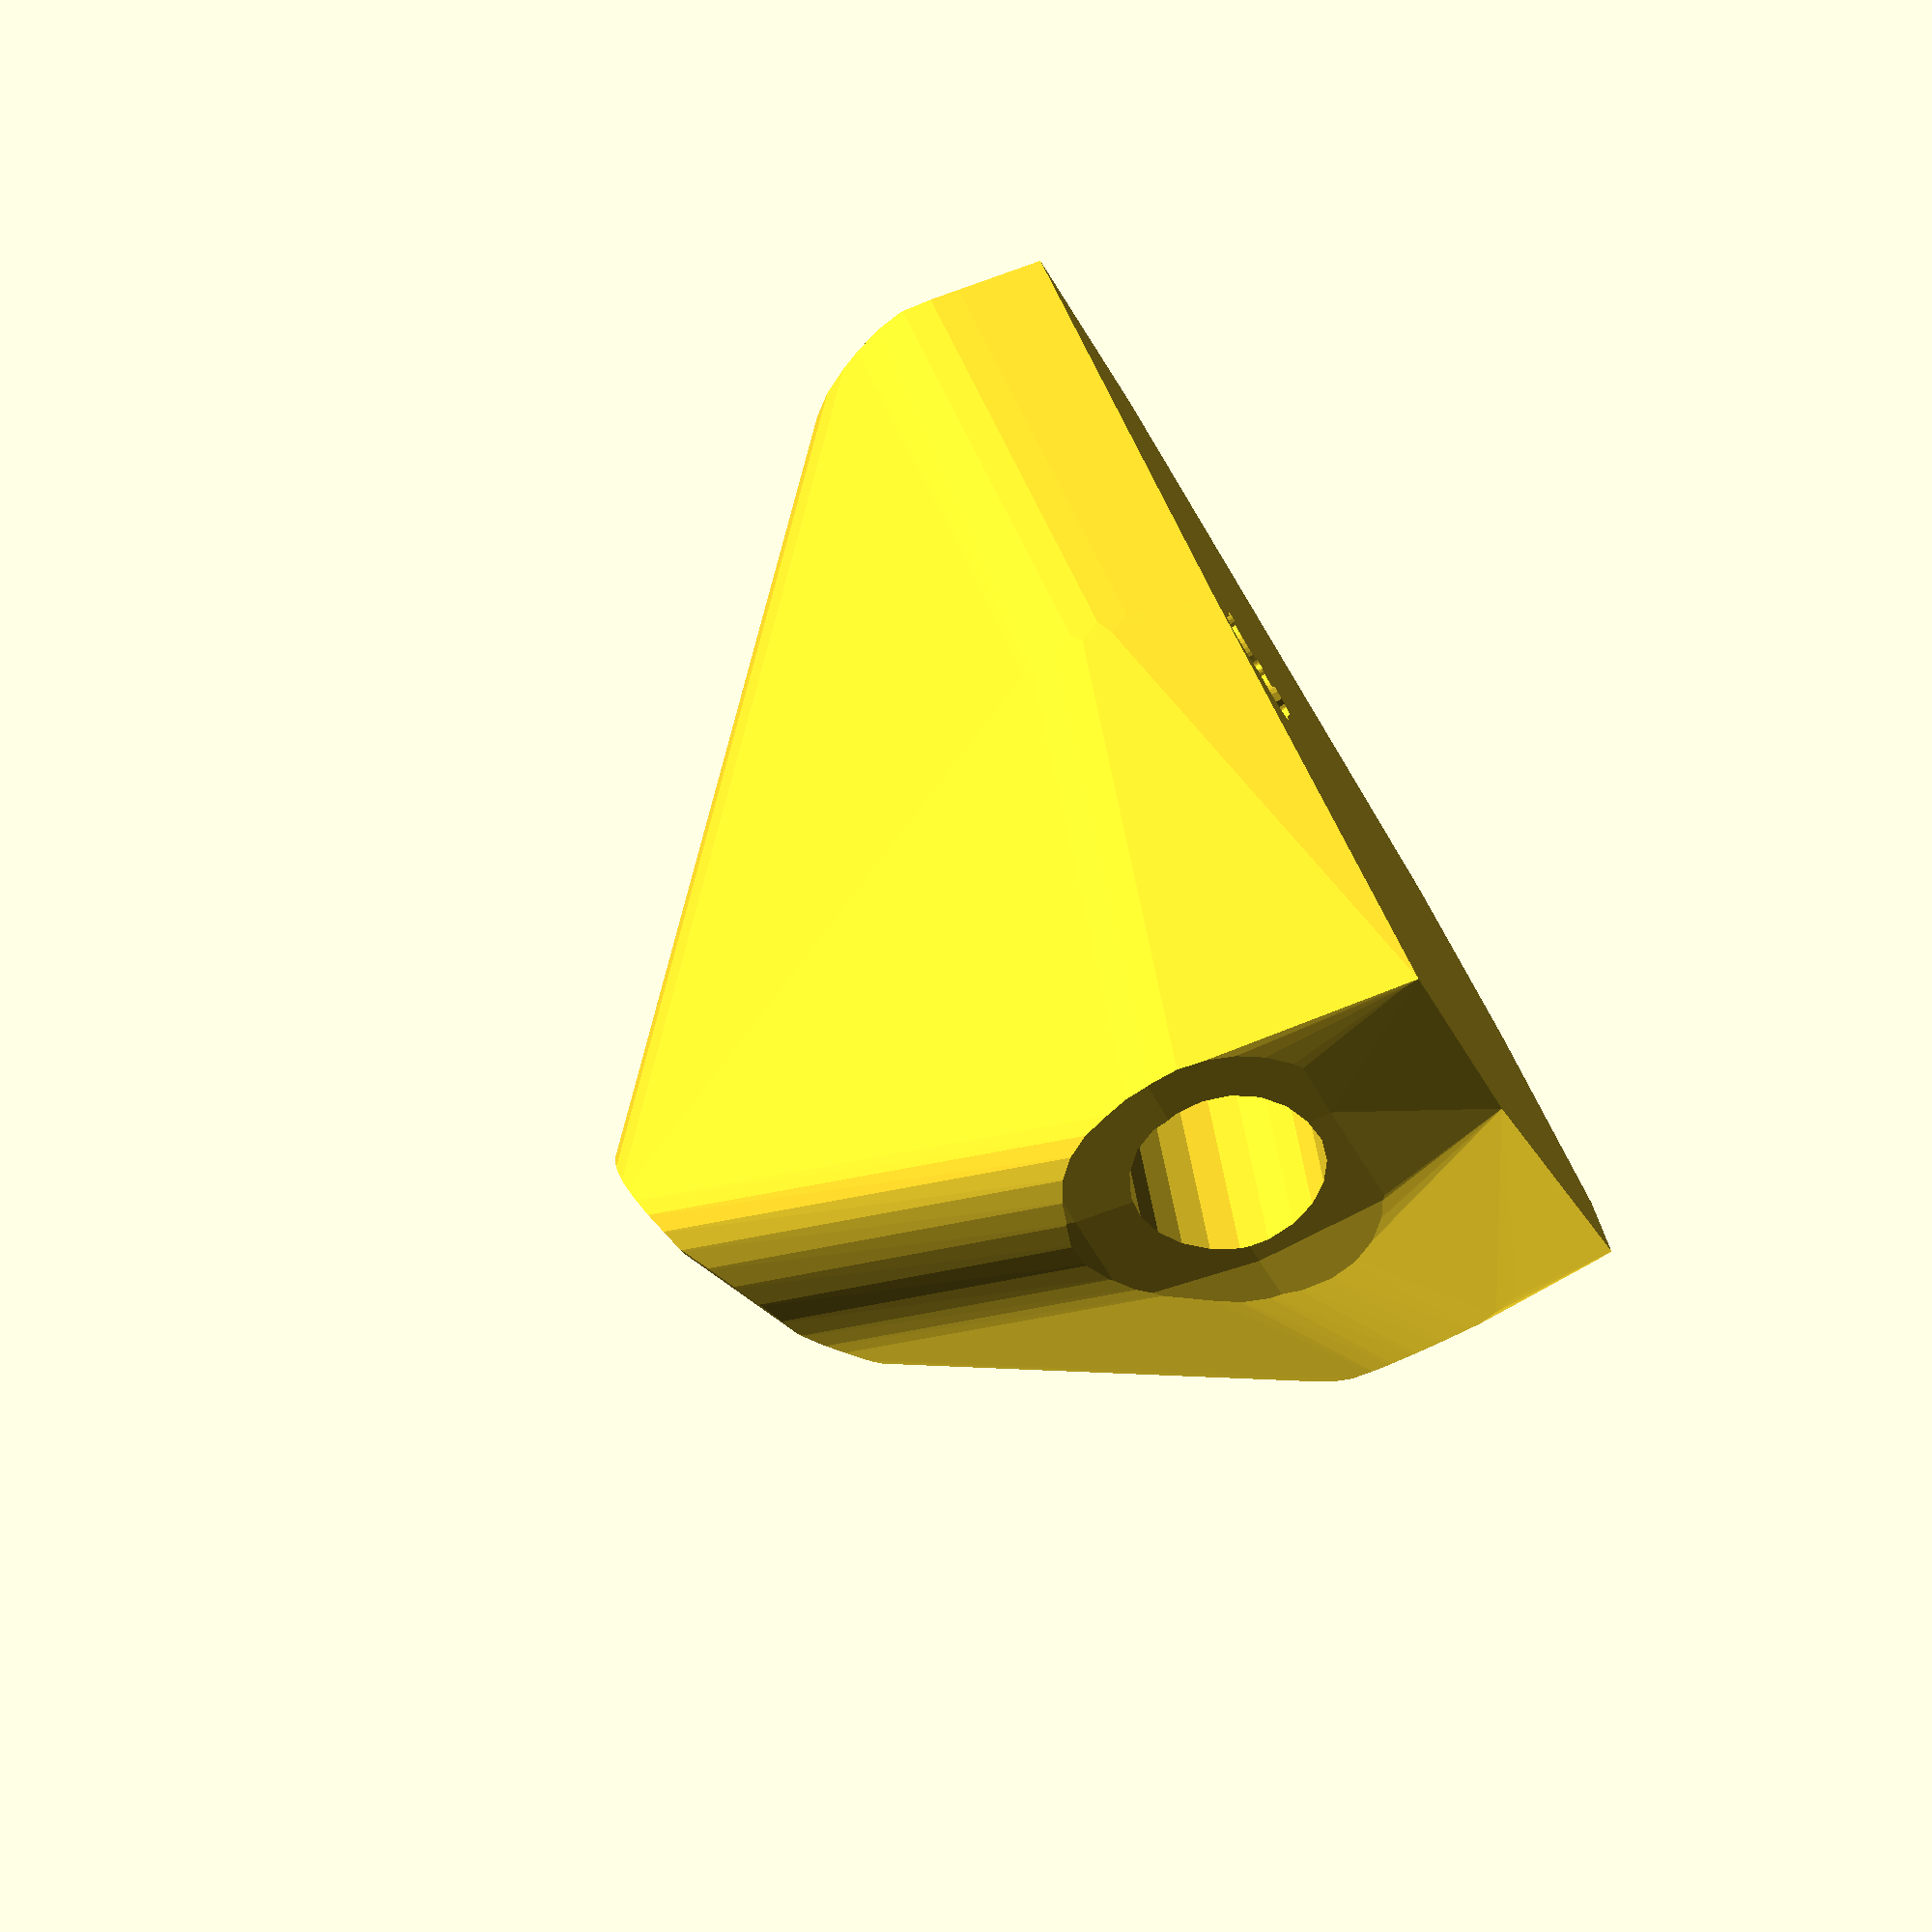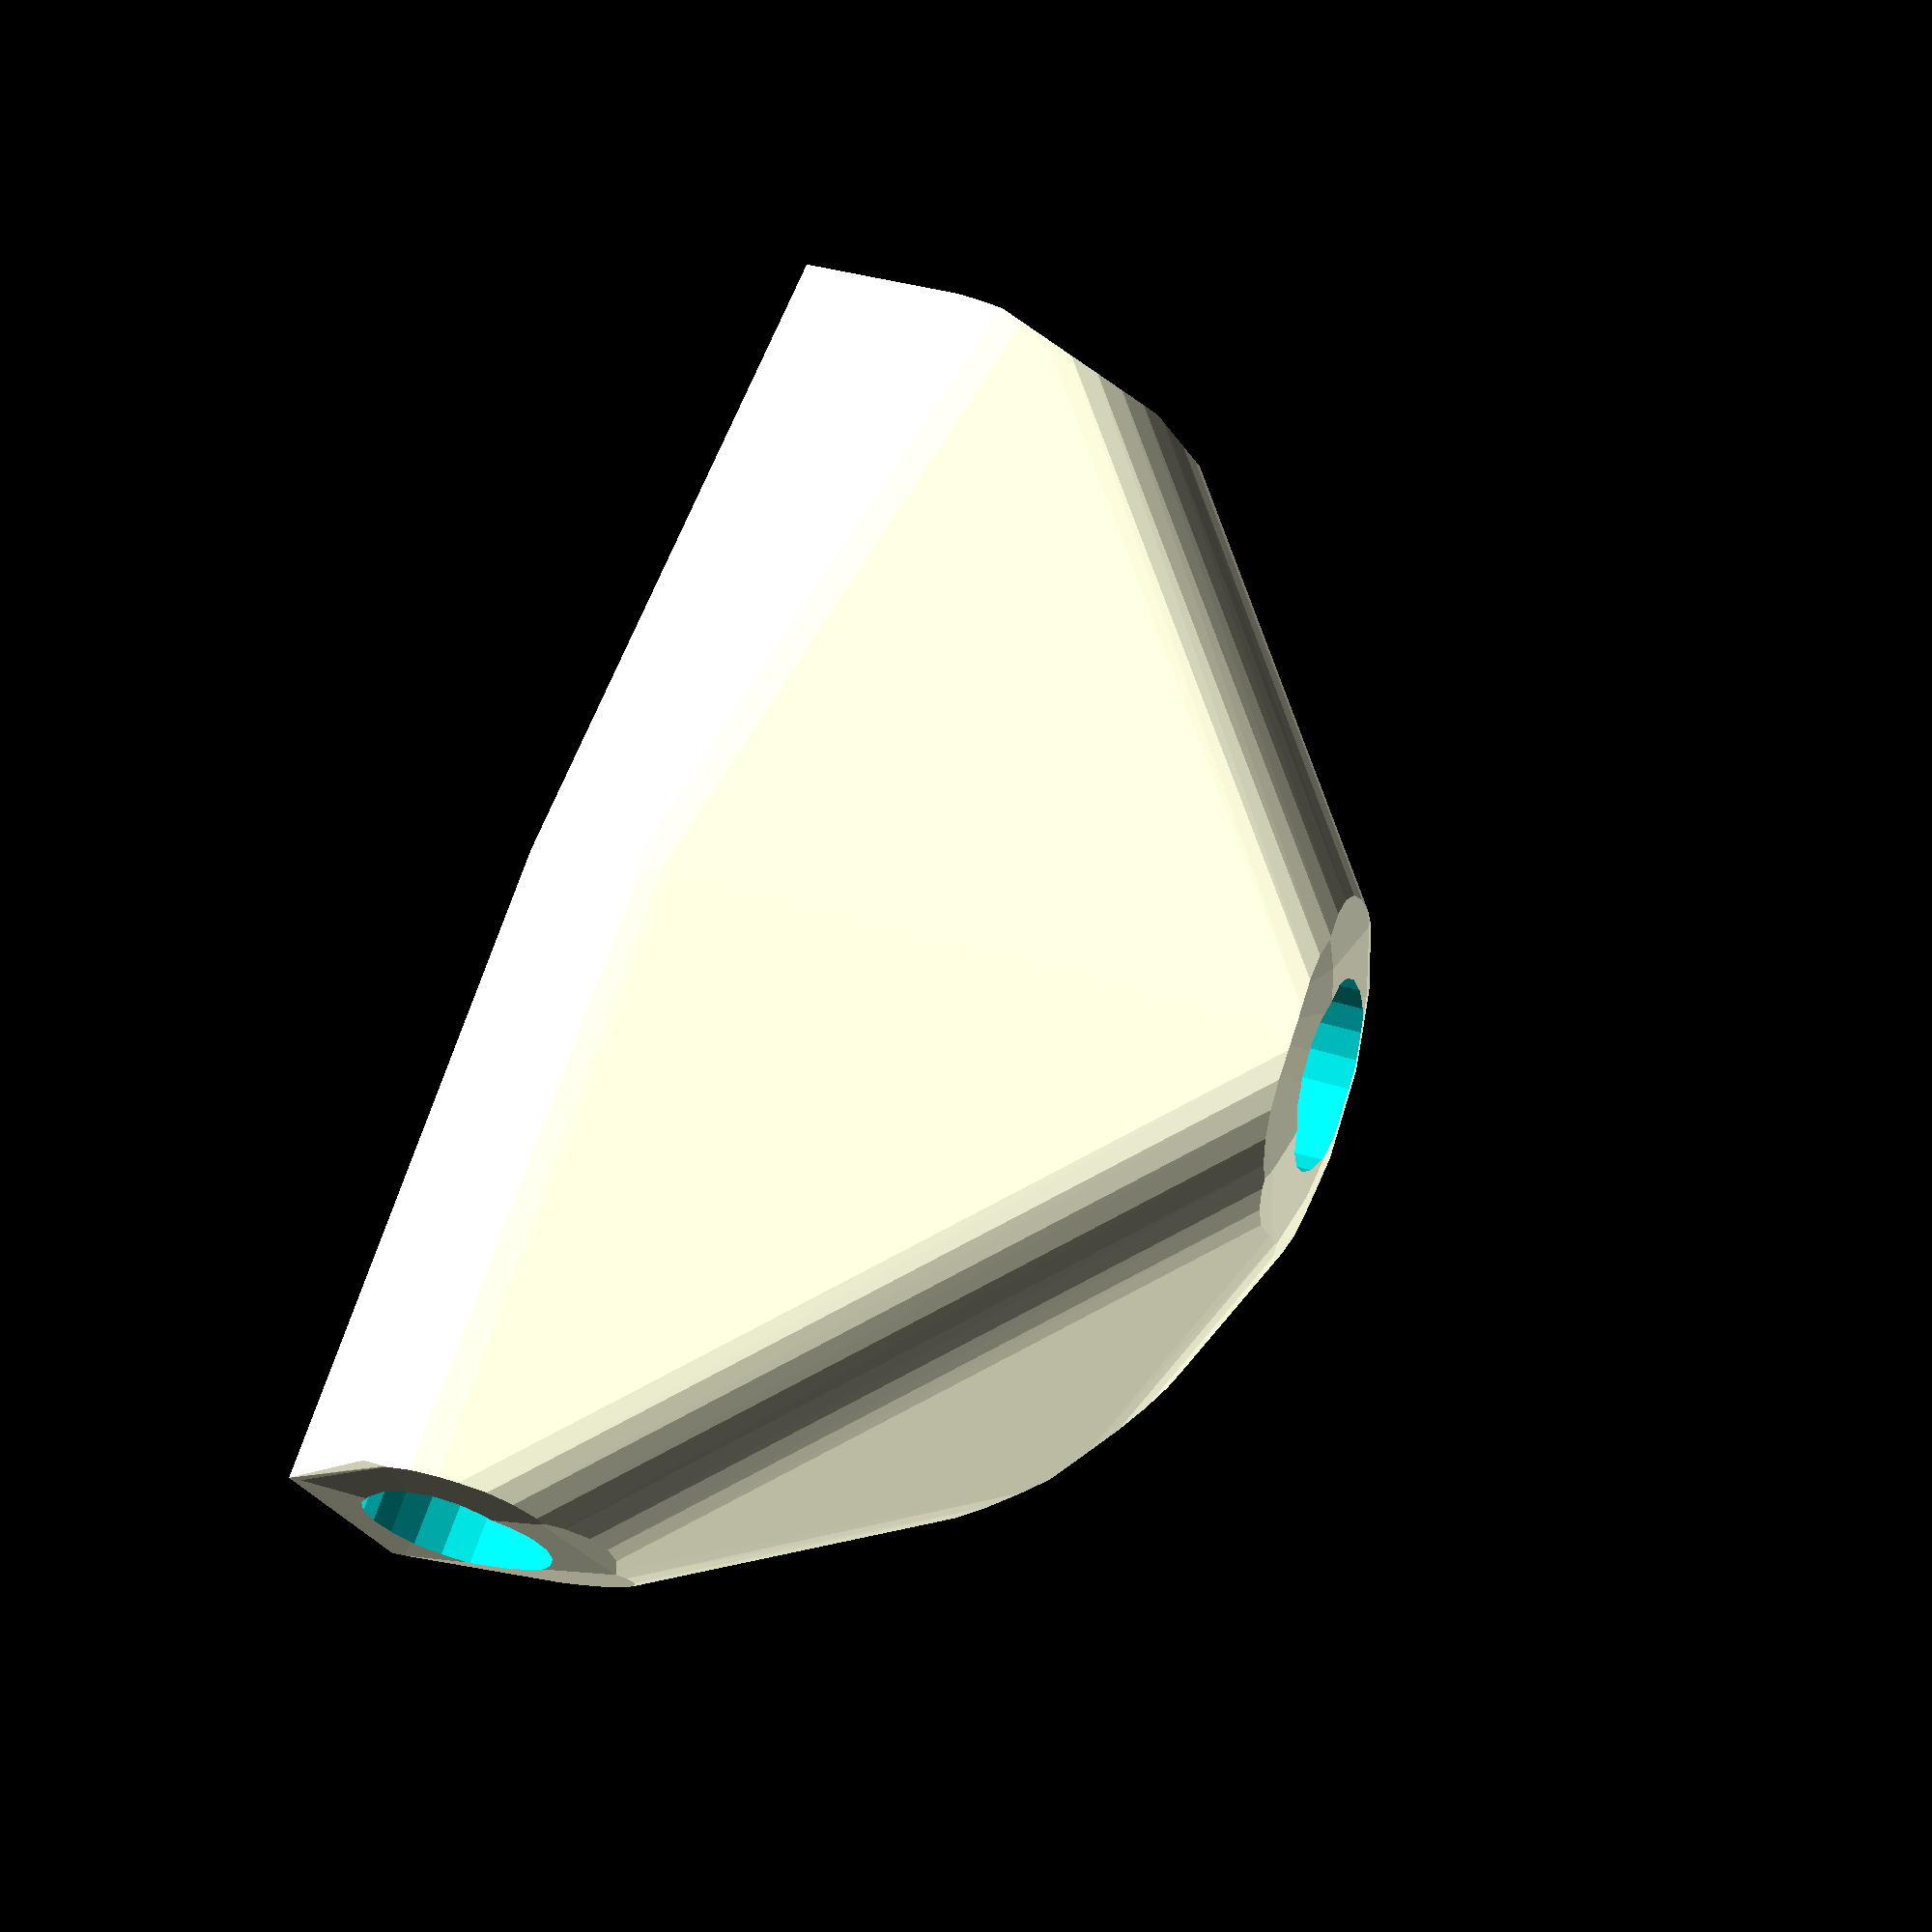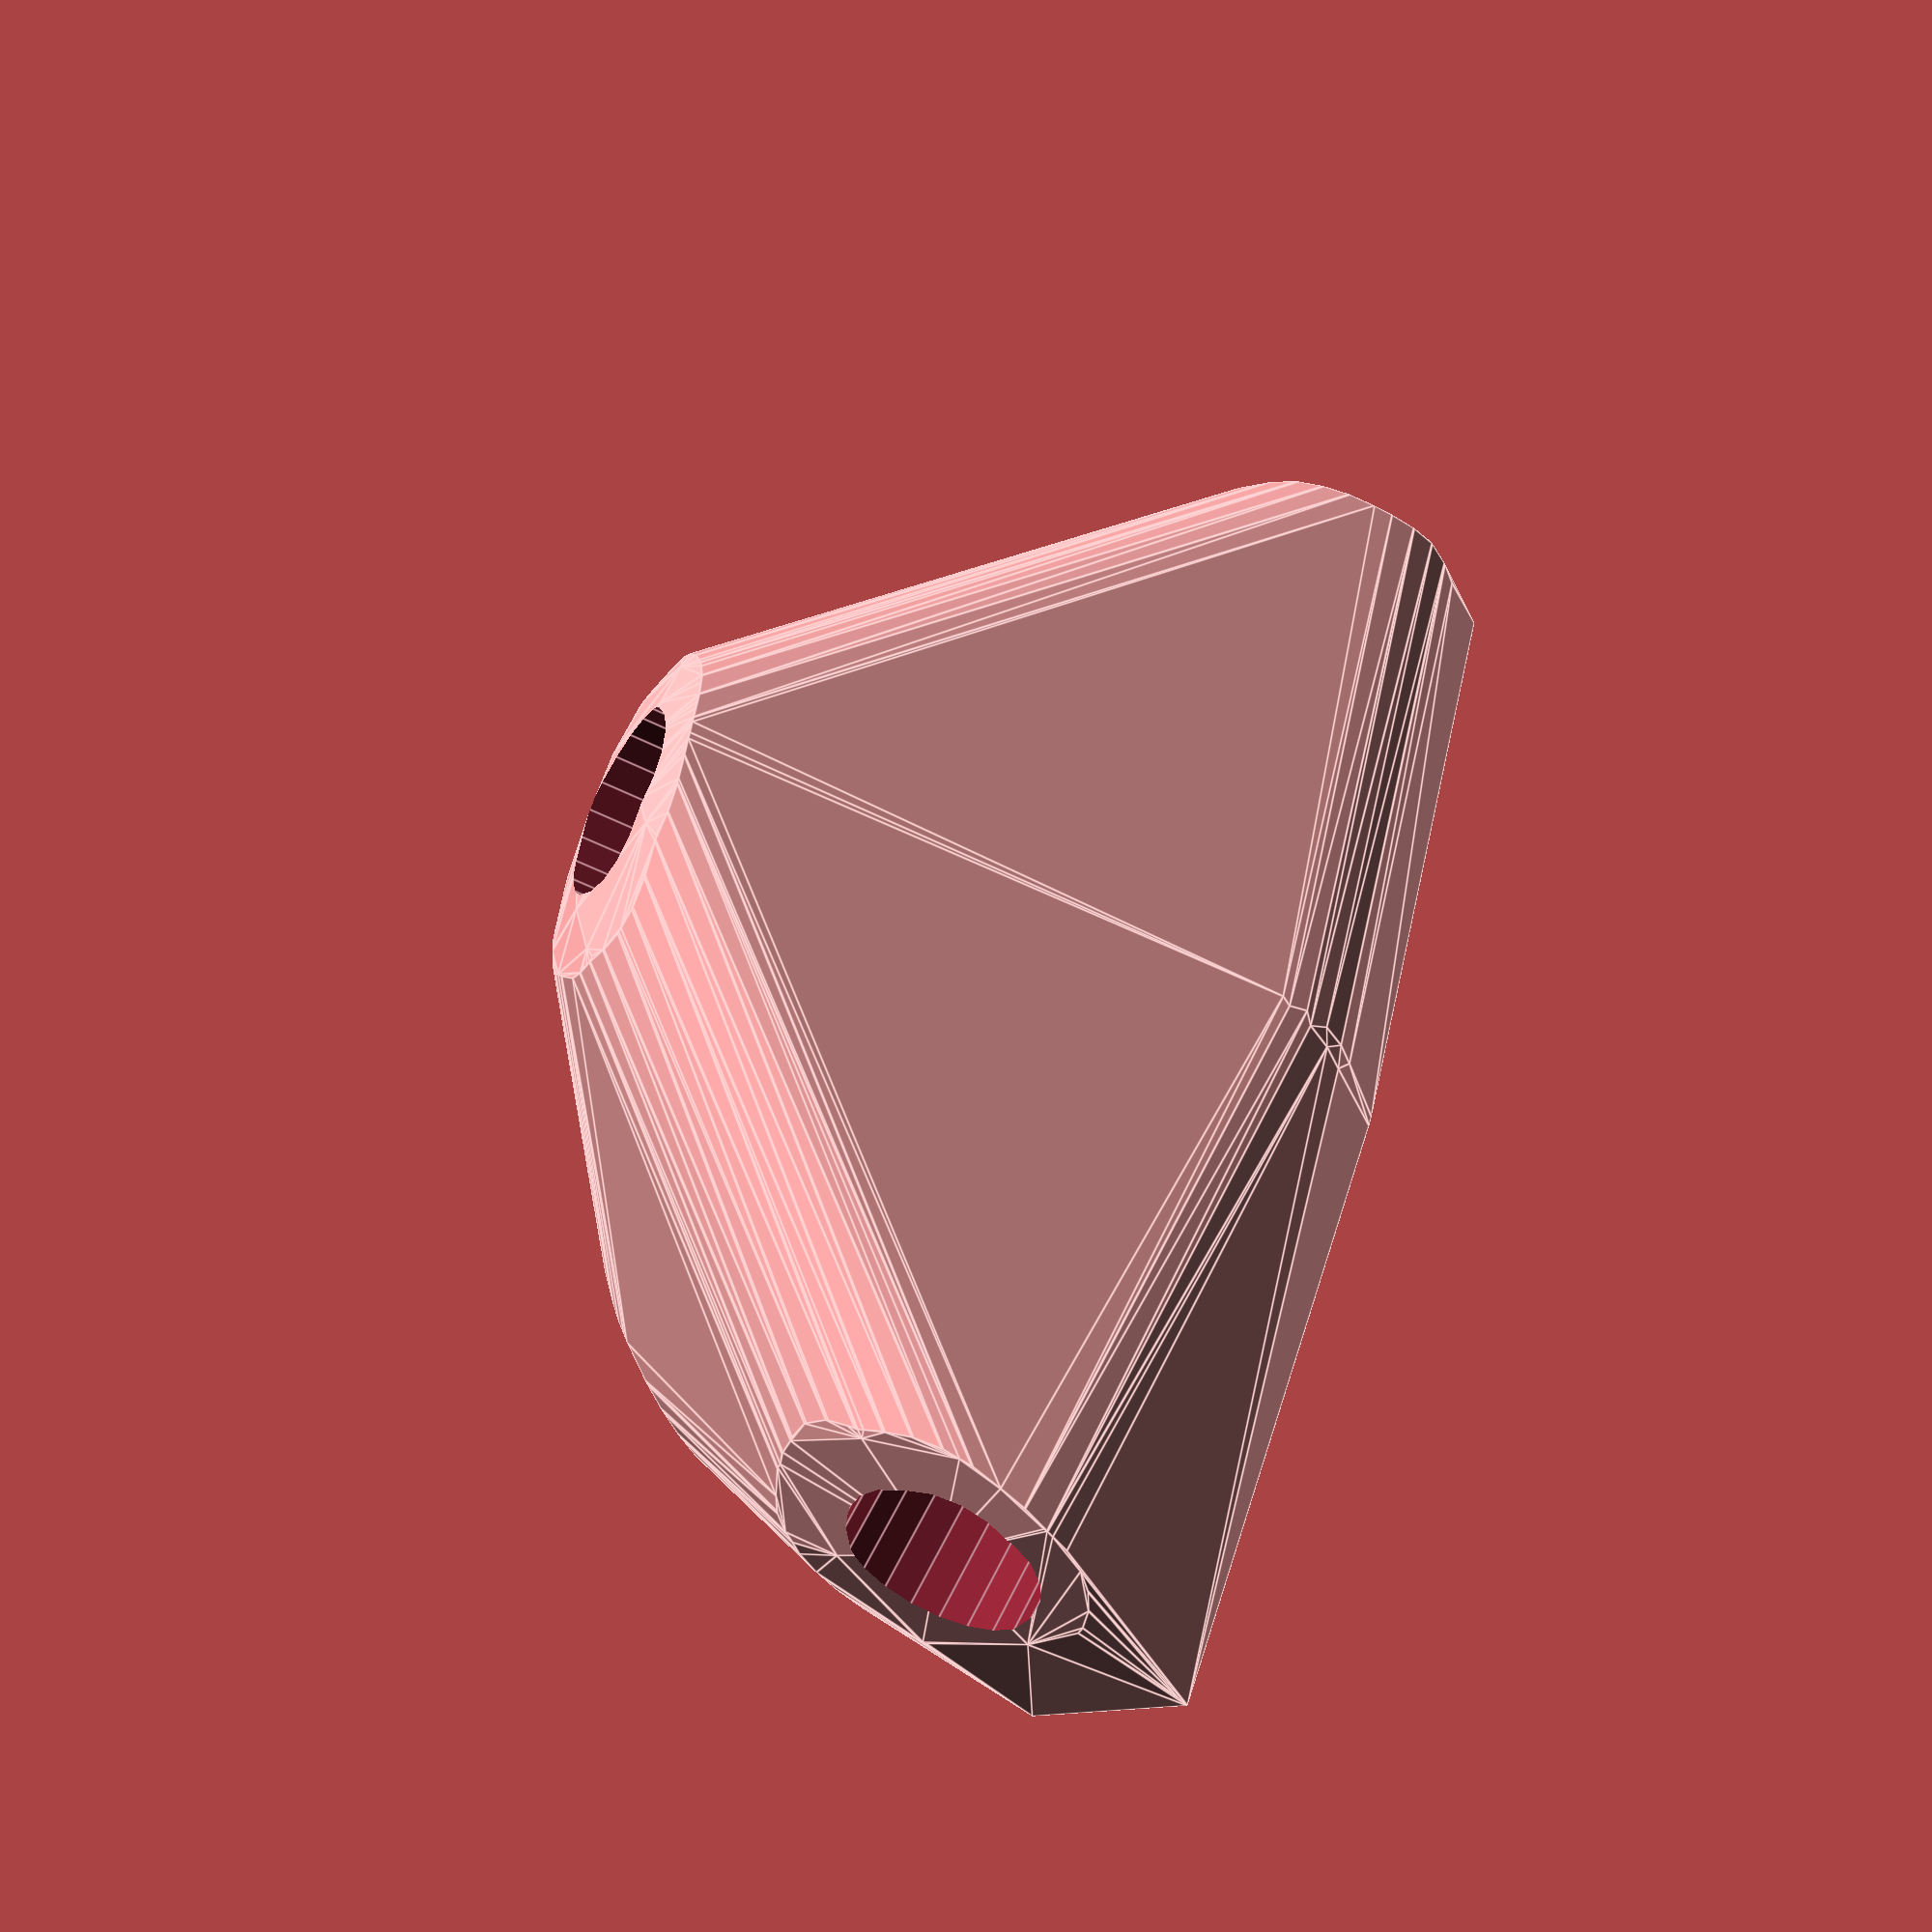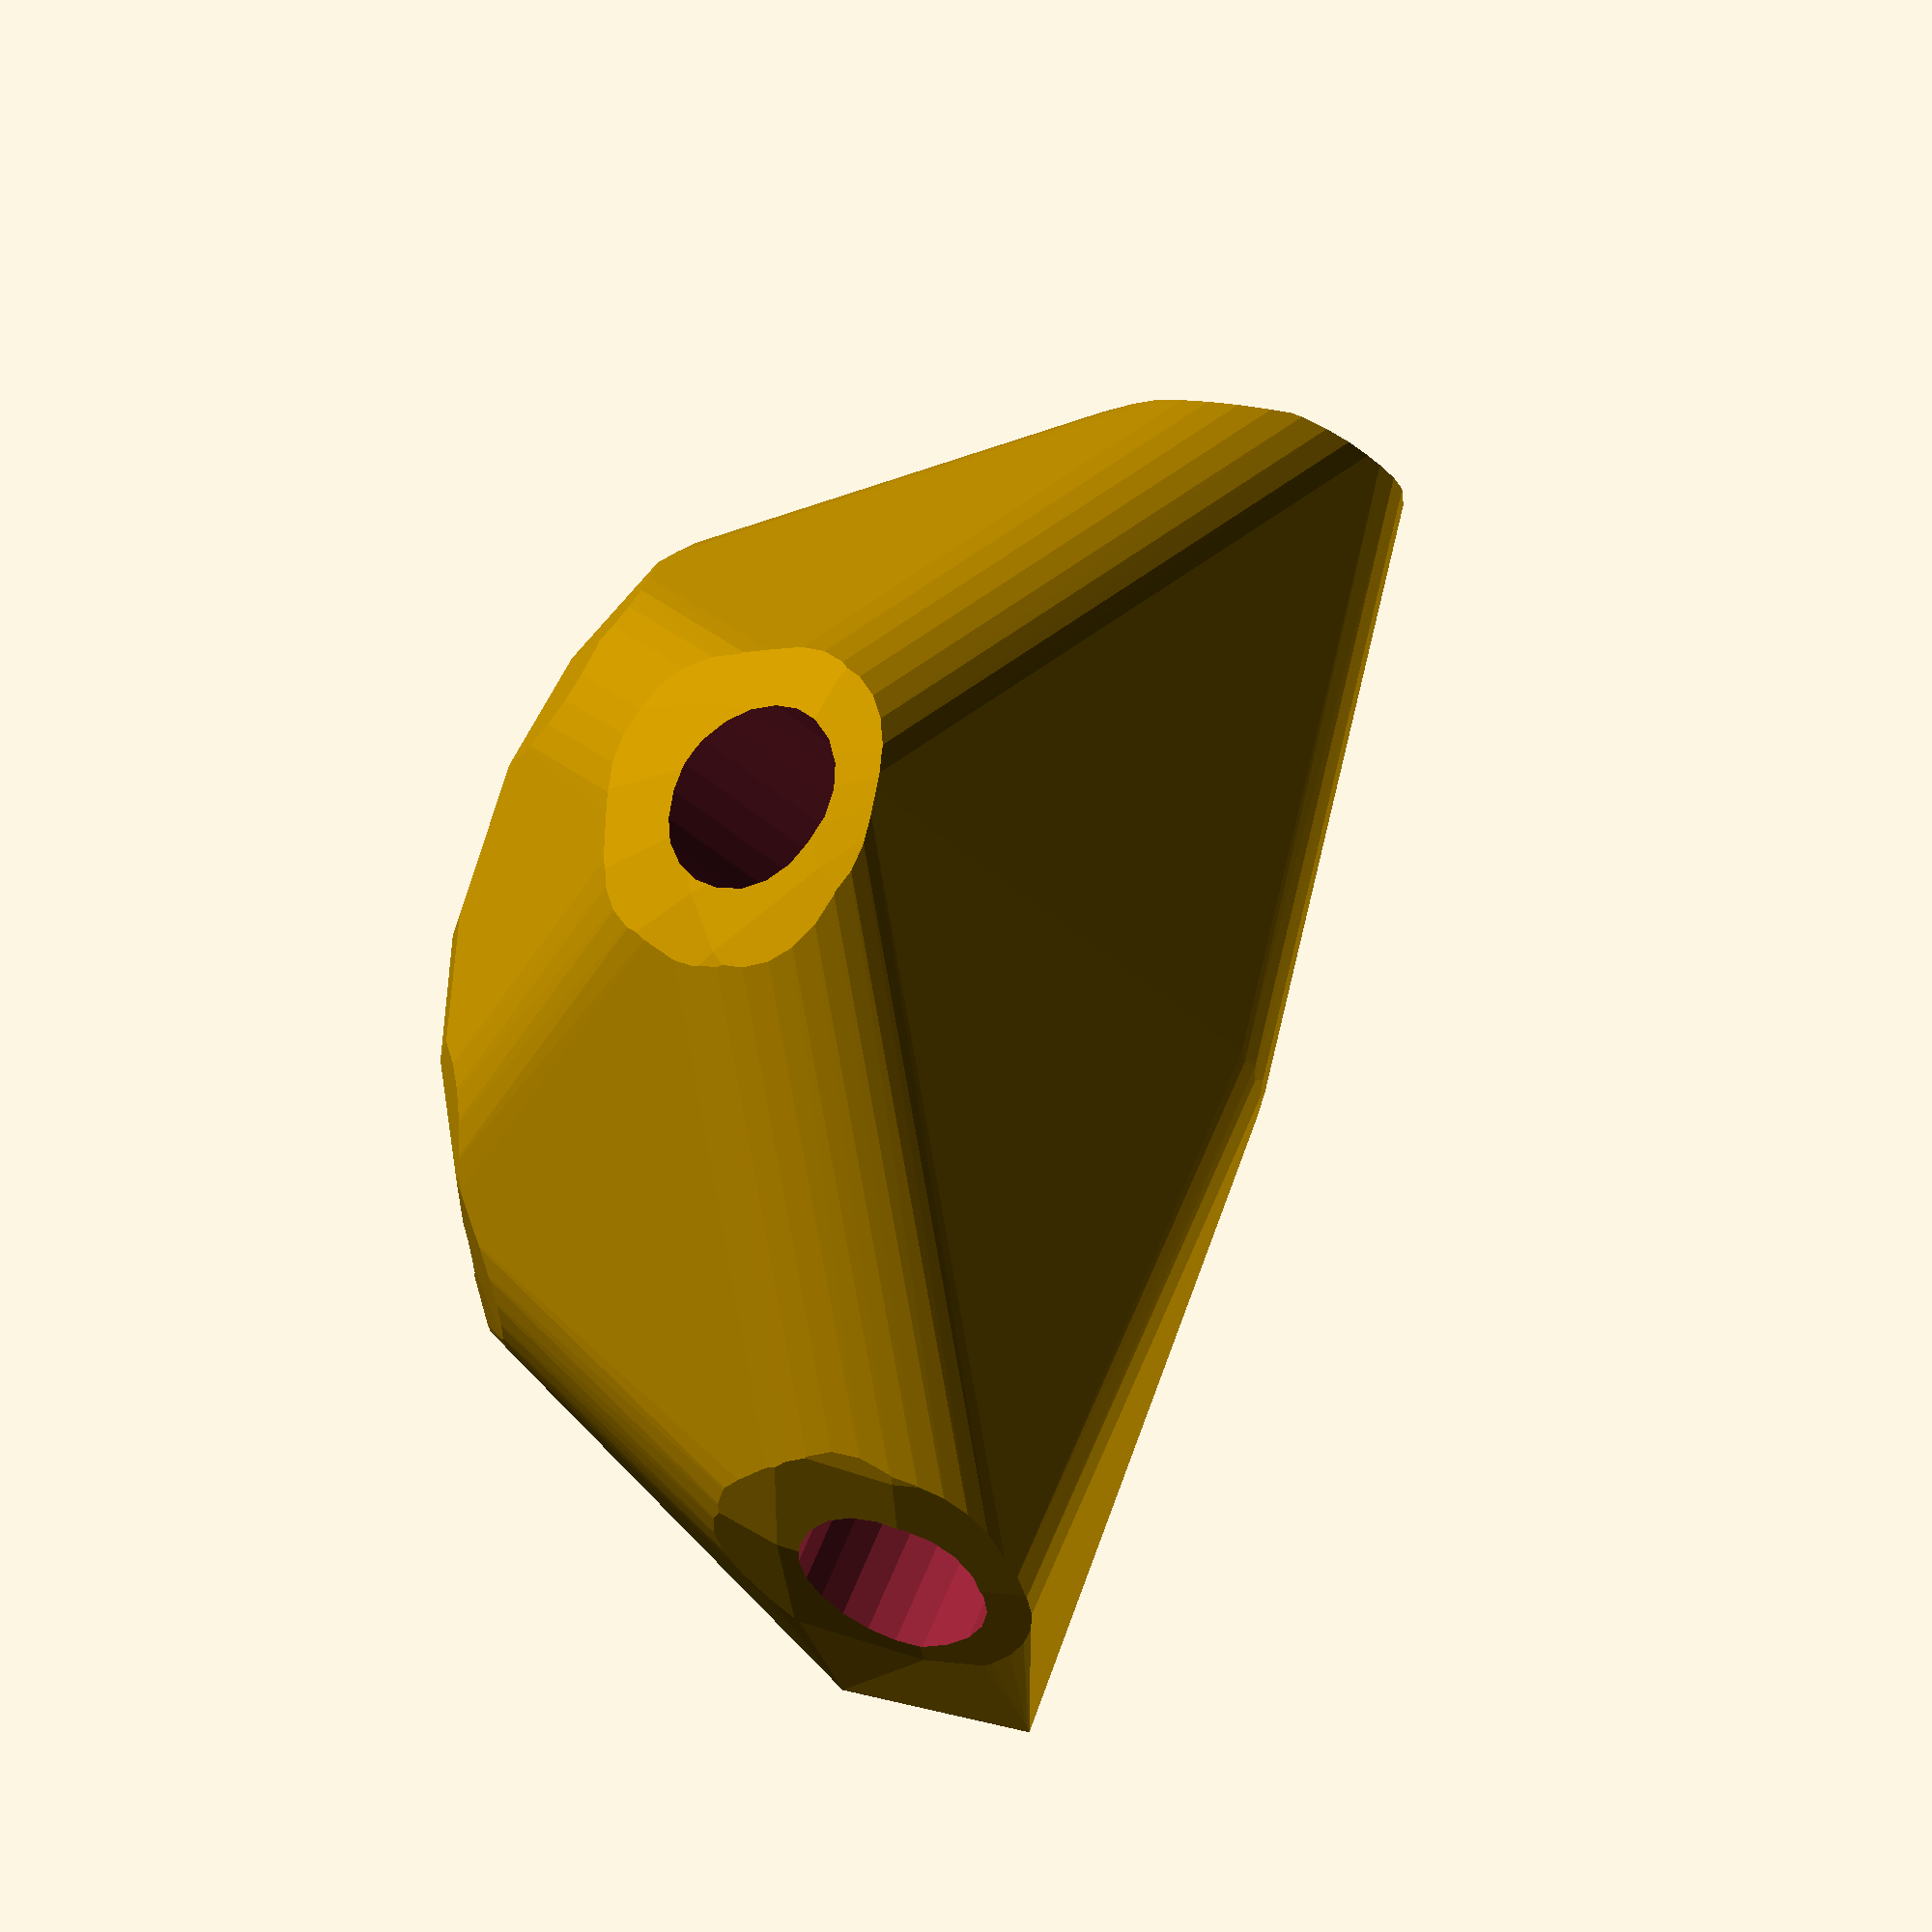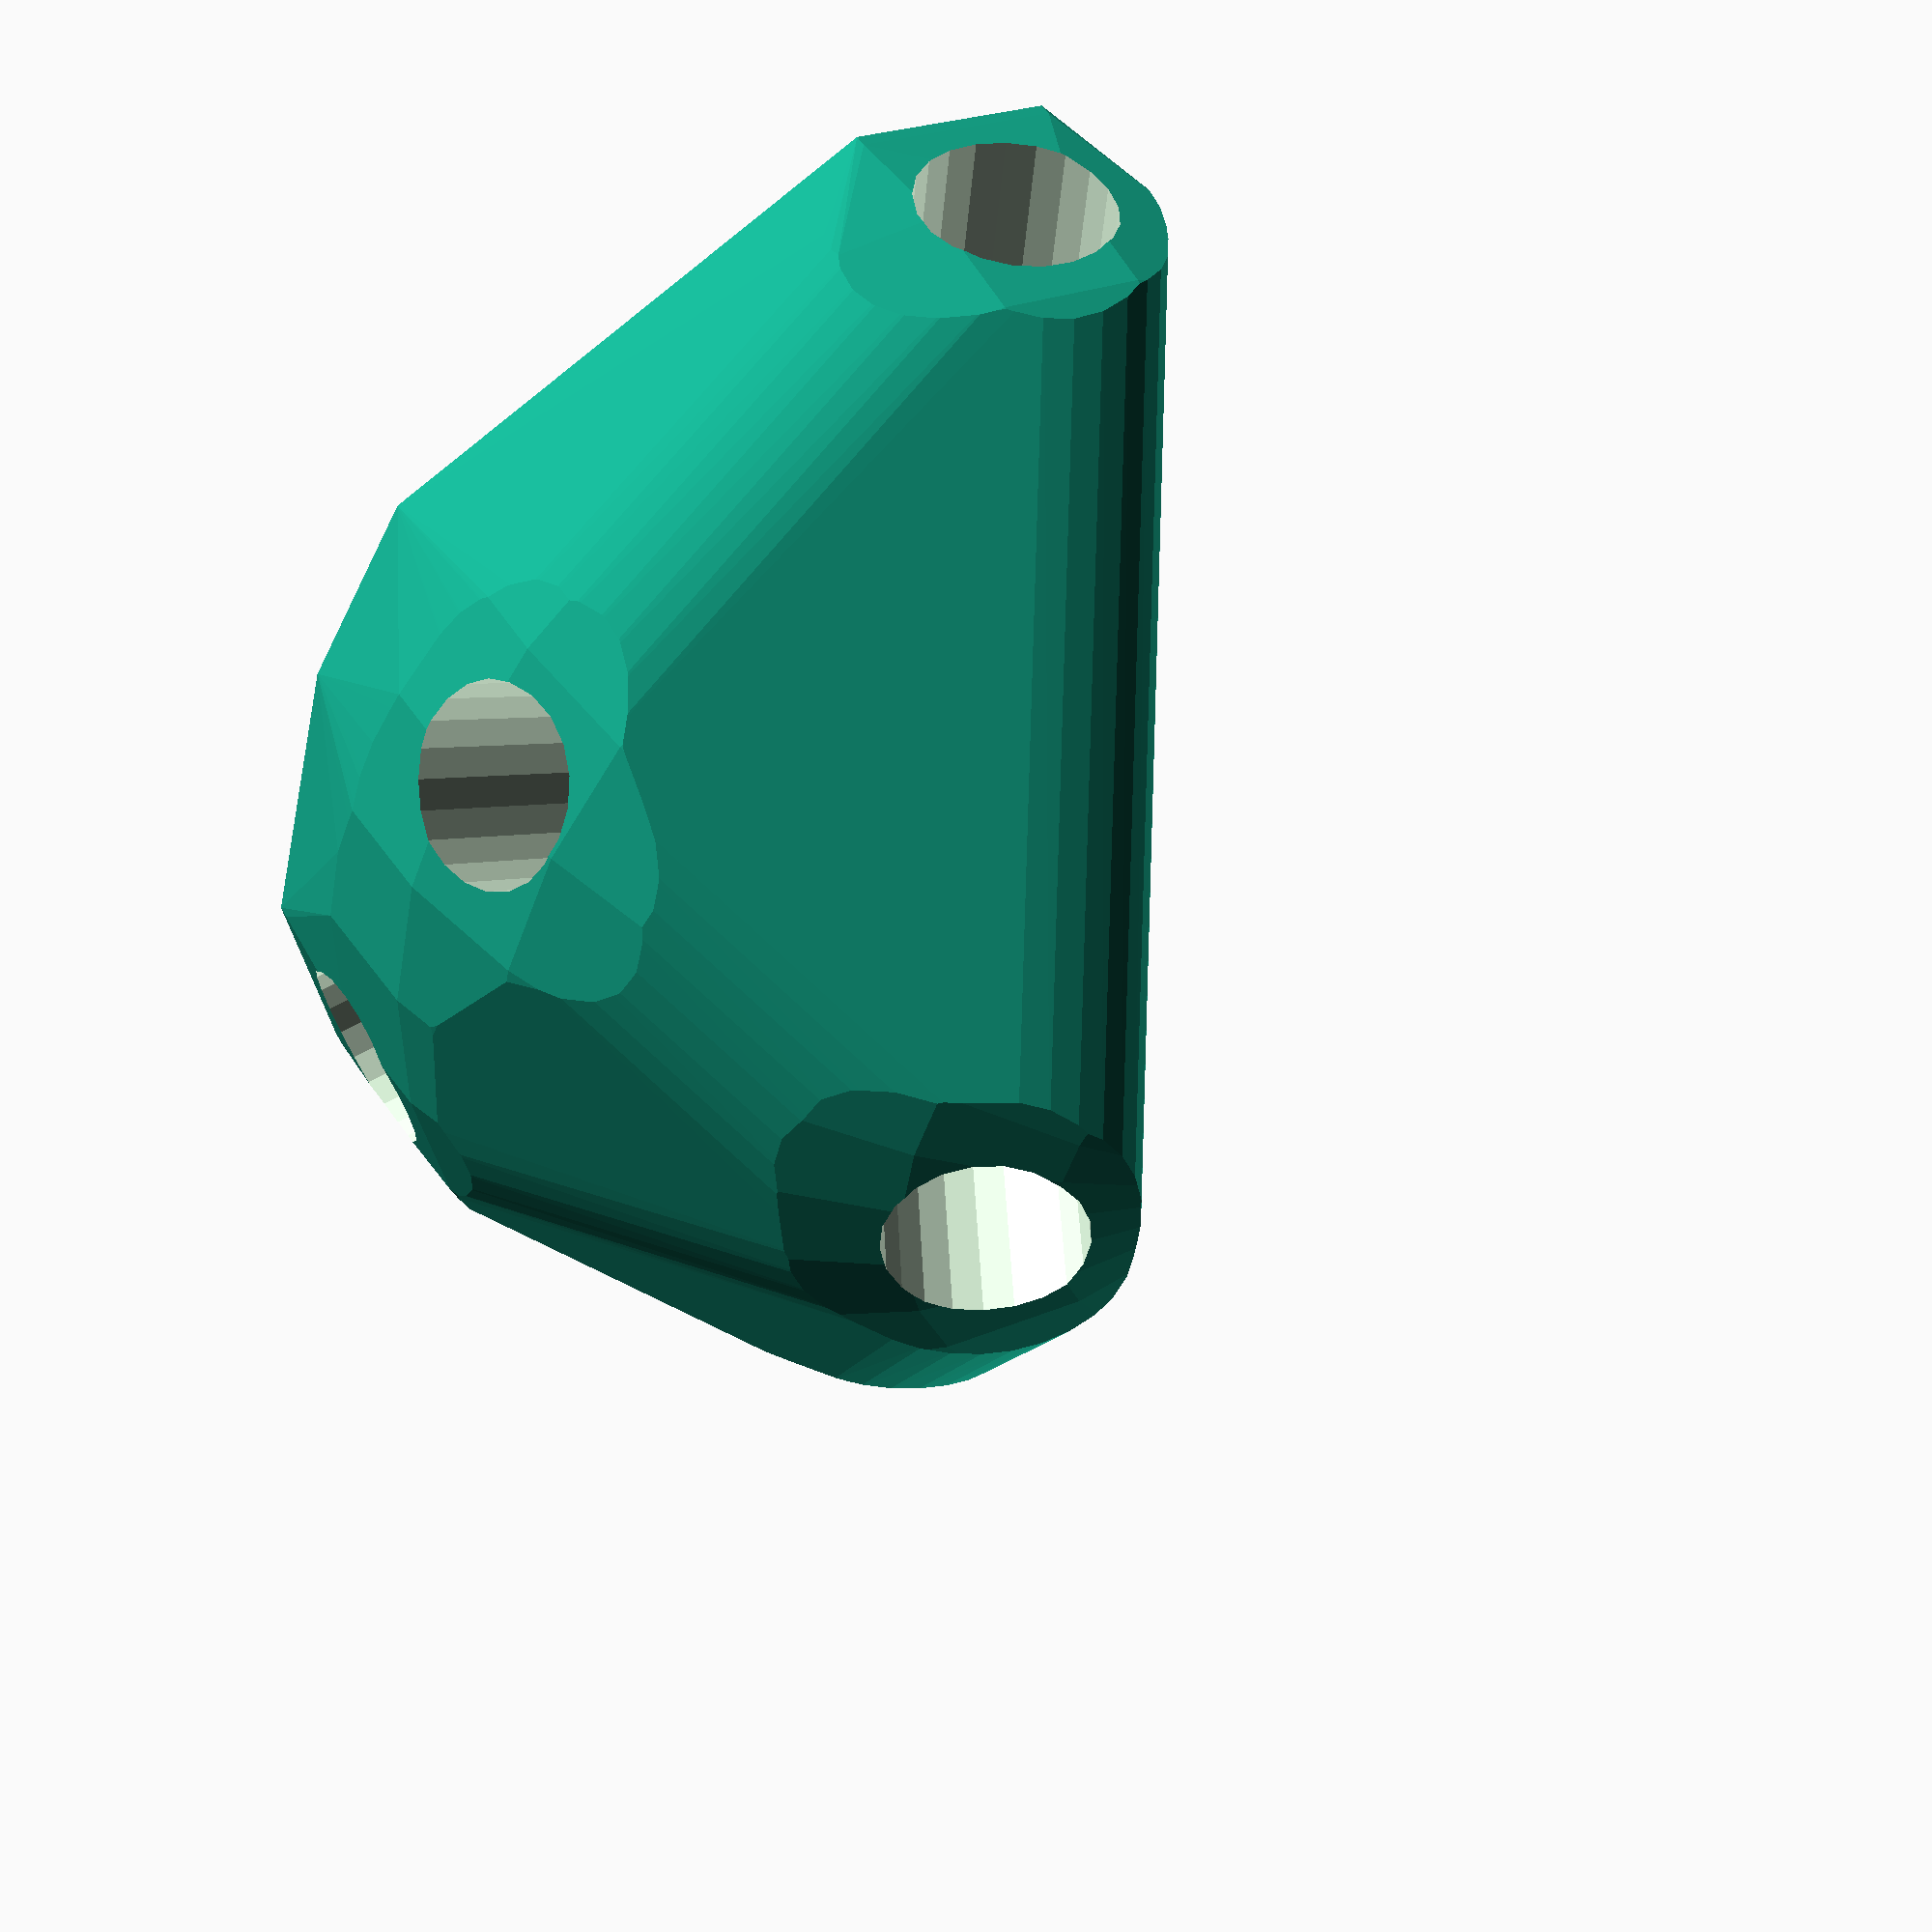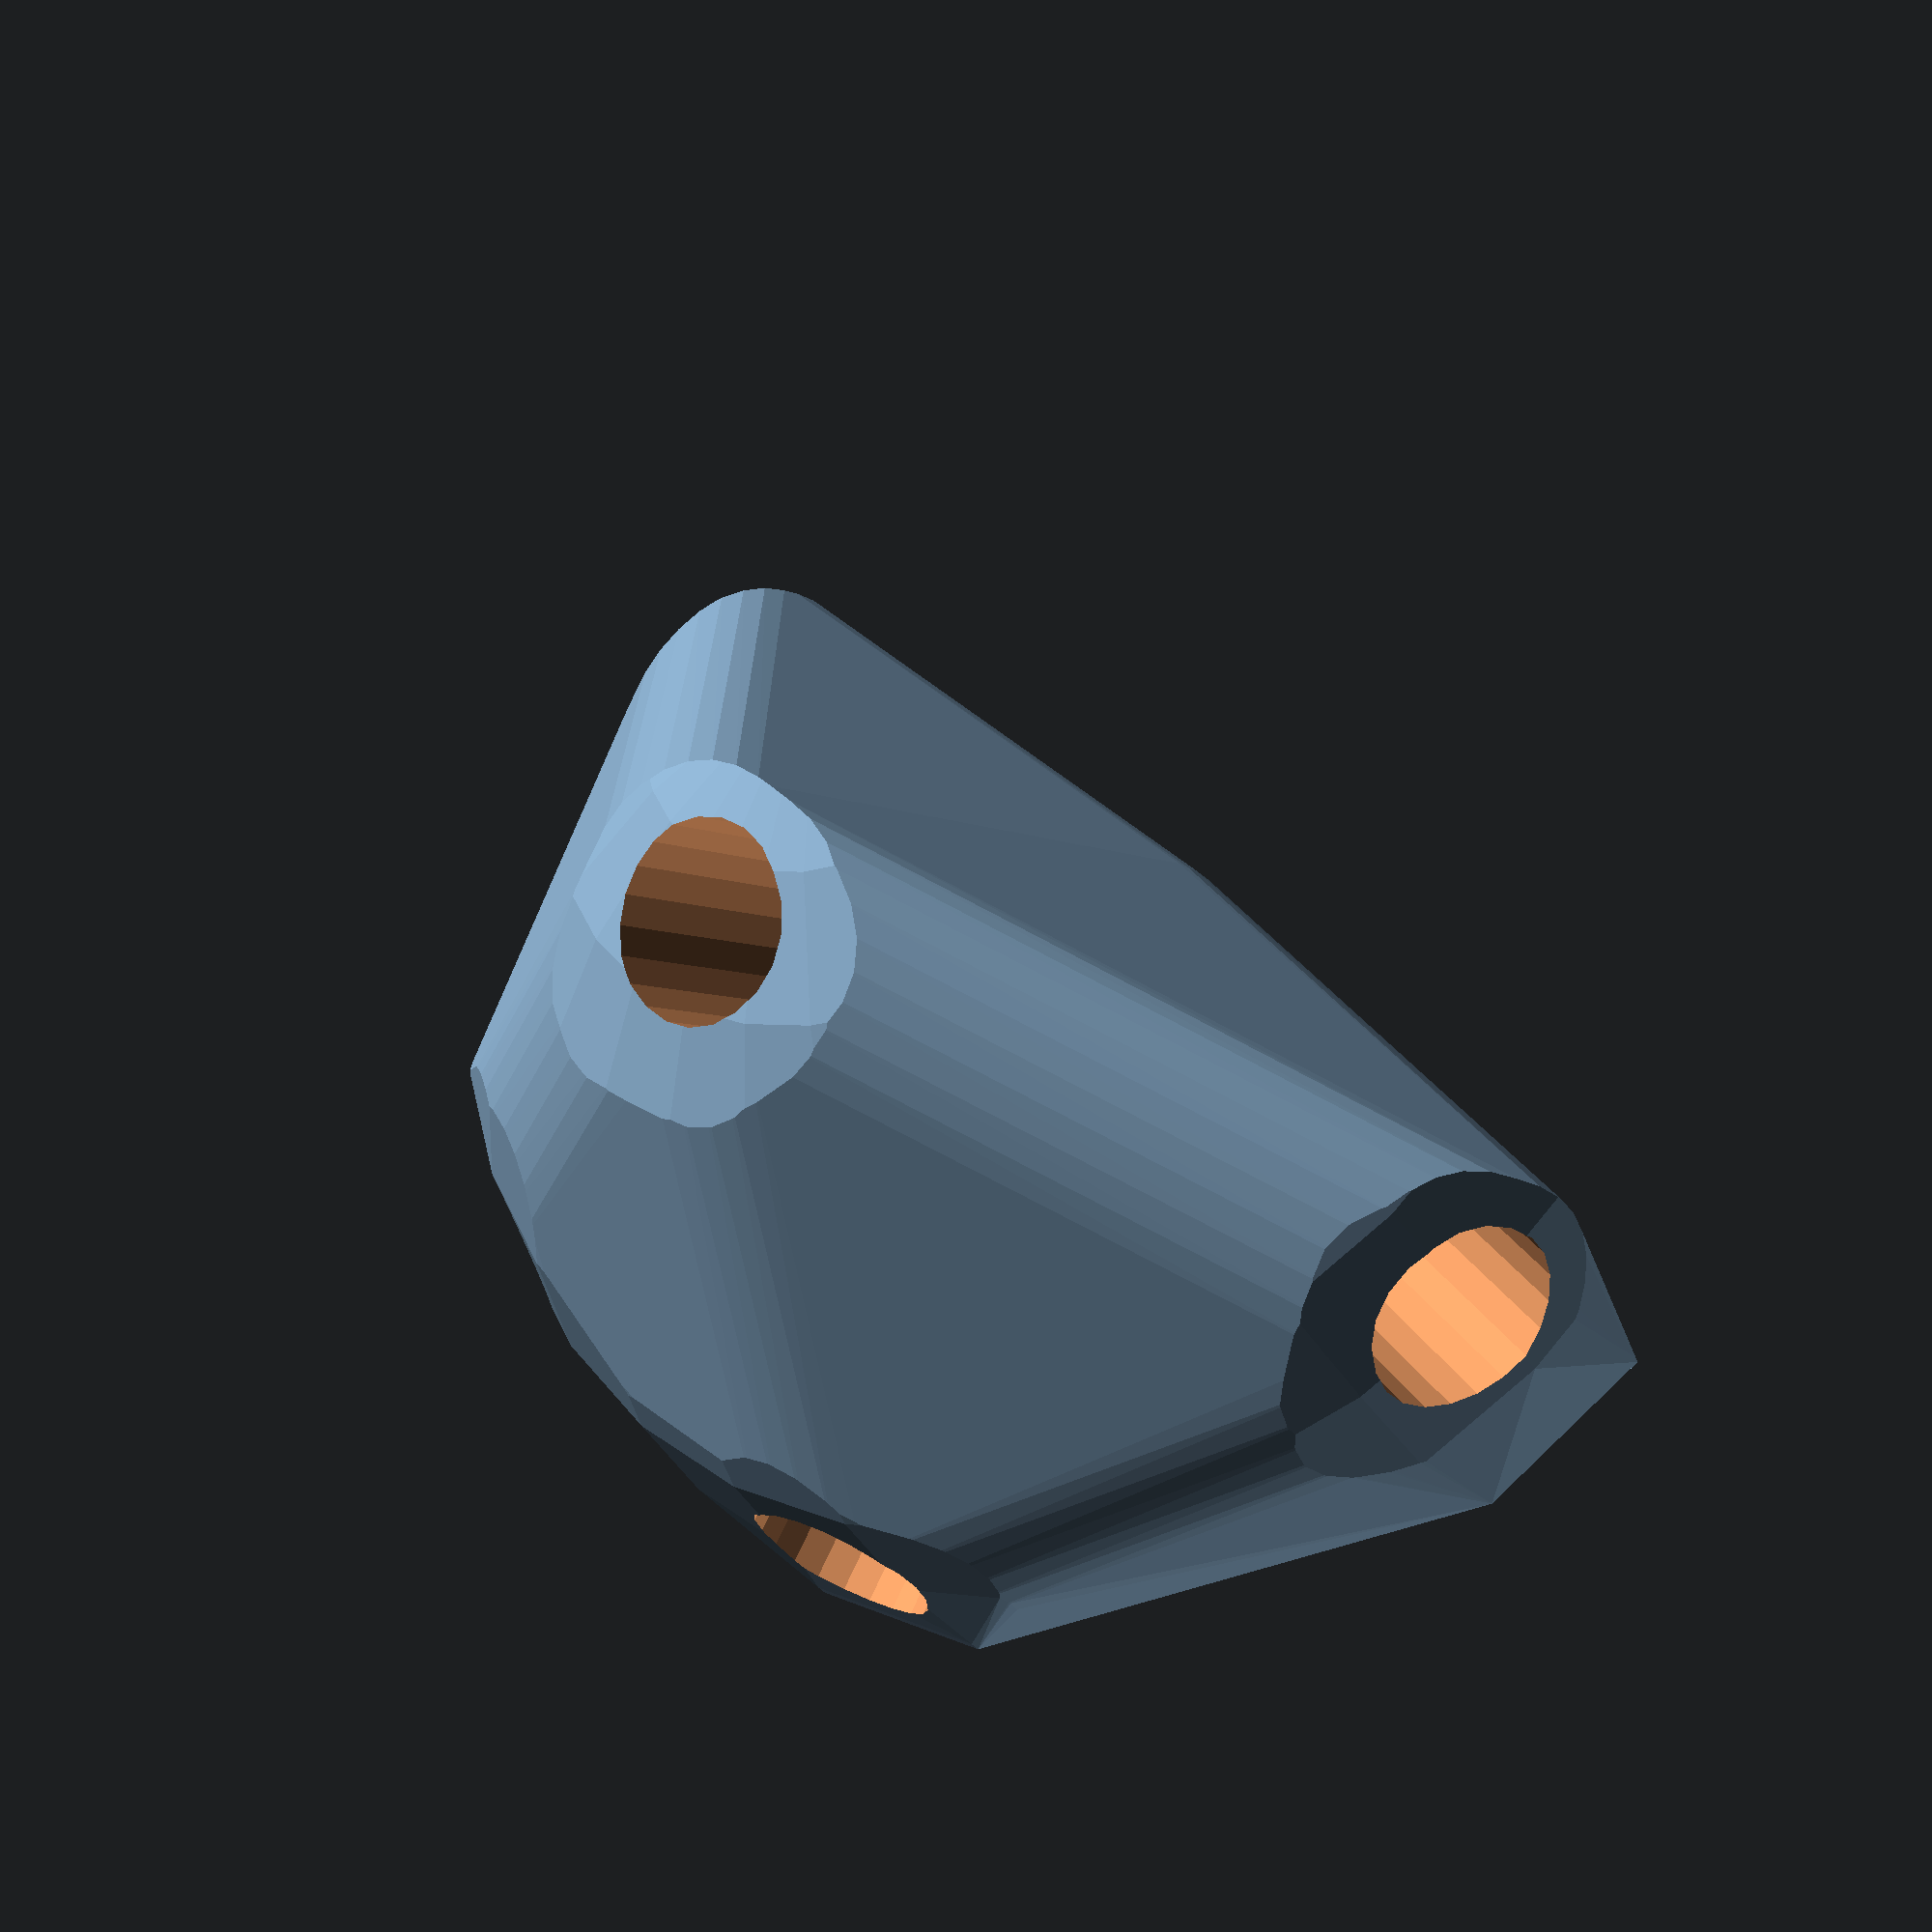
<openscad>


difference() {
	difference() {
		difference() {
			hull() {
				union() {
					union() {
						rotate(a = 35.3467536168, v = [0, 0, 1]) {
							translate(v = [0, -6.6000000000, 0]) {
								cube(size = [43.4016045701, 13.2000000000, 1]);
							}
						}
						rotate(a = 68.3358867344, v = [0, 0, 1]) {
							translate(v = [0, -6.6000000000, 0]) {
								cube(size = [17.7856732140, 13.2000000000, 1]);
							}
						}
						rotate(a = -31.0901724794, v = [0, 0, 1]) {
							translate(v = [0, -6.6000000000, 0]) {
								cube(size = [45.0000000000, 13.2000000000, 1]);
							}
						}
						rotate(a = 77.0620582972, v = [0, 0, 1]) {
							translate(v = [0, -6.6000000000, 0]) {
								cube(size = [45.0000000000, 13.2000000000, 1]);
							}
						}
						rotate(a = 142.4421393139, v = [0, 0, 1]) {
							translate(v = [0, -6.6000000000, 0]) {
								cube(size = [44.2679679817, 13.2000000000, 1]);
							}
						}
					}
					translate(v = [0, 0, 9.6000000000]) {
						intersection() {
							hull() {
								rotate(a = 74.6831409809, v = [-0.5579740472, 0.7866931540, -0.0000002287]) {
									cylinder(h = 45, r = 9.6000000000);
								}
								rotate(a = 23.2806929473, v = [-0.3673182813, 0.1459067093, 0.0000002214]) {
									cylinder(h = 45, r = 9.6000000000);
								}
								rotate(a = 89.9999785733, v = [0.5163864521, 0.8563556691, -0.0000013727]) {
									cylinder(h = 45, r = 9.6000000000);
								}
								rotate(a = 89.9999244636, v = [-0.9746131425, 0.2238955613, 0.0000007507]) {
									cylinder(h = 45, r = 9.6000000000);
								}
								rotate(a = 79.6512839417, v = [-0.5996461339, -0.7798425803, 0.0000013795]) {
									cylinder(h = 45, r = 9.6000000000);
								}
							}
							sphere(r = 45);
						}
					}
				}
			}
			translate(v = [0, 0, 9.6000000000]) {
				rotate(a = 74.6831409809, v = [-0.5579740472, 0.7866931540, -0.0000002287]) {
					translate(v = [0, 0, 20]) {
						cylinder(h = 45, r = 6.6000000000);
					}
				}
				rotate(a = 23.2806929473, v = [-0.3673182813, 0.1459067093, 0.0000002214]) {
					translate(v = [0, 0, 20]) {
						cylinder(h = 45, r = 6.6000000000);
					}
				}
				rotate(a = 89.9999785733, v = [0.5163864521, 0.8563556691, -0.0000013727]) {
					translate(v = [0, 0, 20]) {
						cylinder(h = 45, r = 6.6000000000);
					}
				}
				rotate(a = 89.9999244636, v = [-0.9746131425, 0.2238955613, 0.0000007507]) {
					translate(v = [0, 0, 20]) {
						cylinder(h = 45, r = 6.6000000000);
					}
				}
				rotate(a = 79.6512839417, v = [-0.5996461339, -0.7798425803, 0.0000013795]) {
					translate(v = [0, 0, 20]) {
						cylinder(h = 45, r = 6.6000000000);
					}
				}
			}
		}
		translate(v = [-100, -100, -100]) {
			cube(size = [200, 200, 100]);
		}
	}
	translate(v = [0, 0, 2]) {
		rotate(a = 180, v = [0, 1, 0]) {
			linear_extrude(height = 3) {
				text(halign = "center", size = 8, text = "38", valign = "center");
			}
		}
	}
}
</openscad>
<views>
elev=265.6 azim=88.4 roll=59.1 proj=o view=solid
elev=164.9 azim=273.2 roll=231.4 proj=o view=solid
elev=46.7 azim=254.8 roll=38.0 proj=p view=edges
elev=206.8 azim=71.2 roll=169.8 proj=o view=wireframe
elev=137.2 azim=65.0 roll=206.2 proj=p view=solid
elev=30.2 azim=195.1 roll=25.5 proj=p view=solid
</views>
